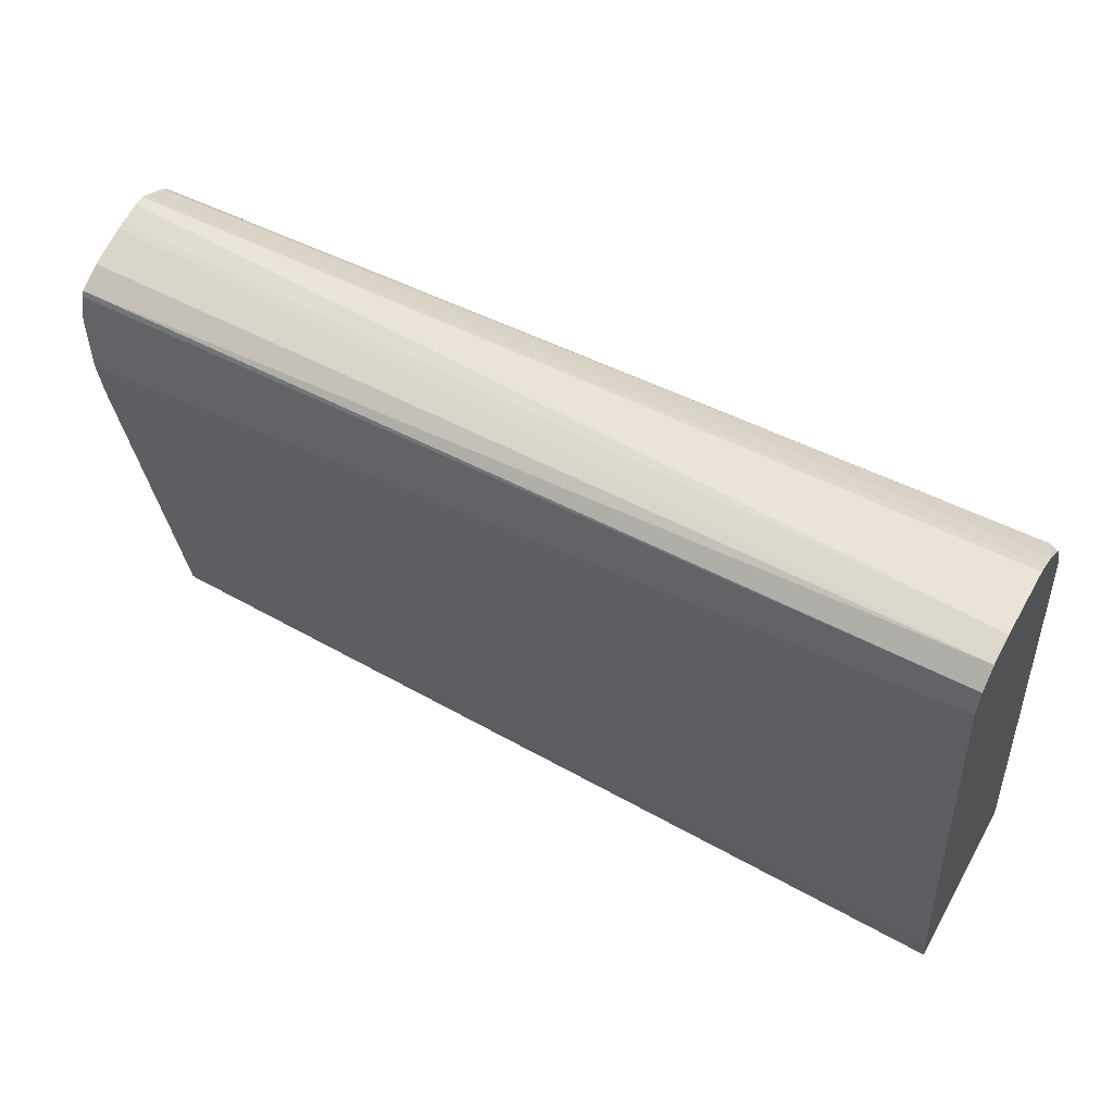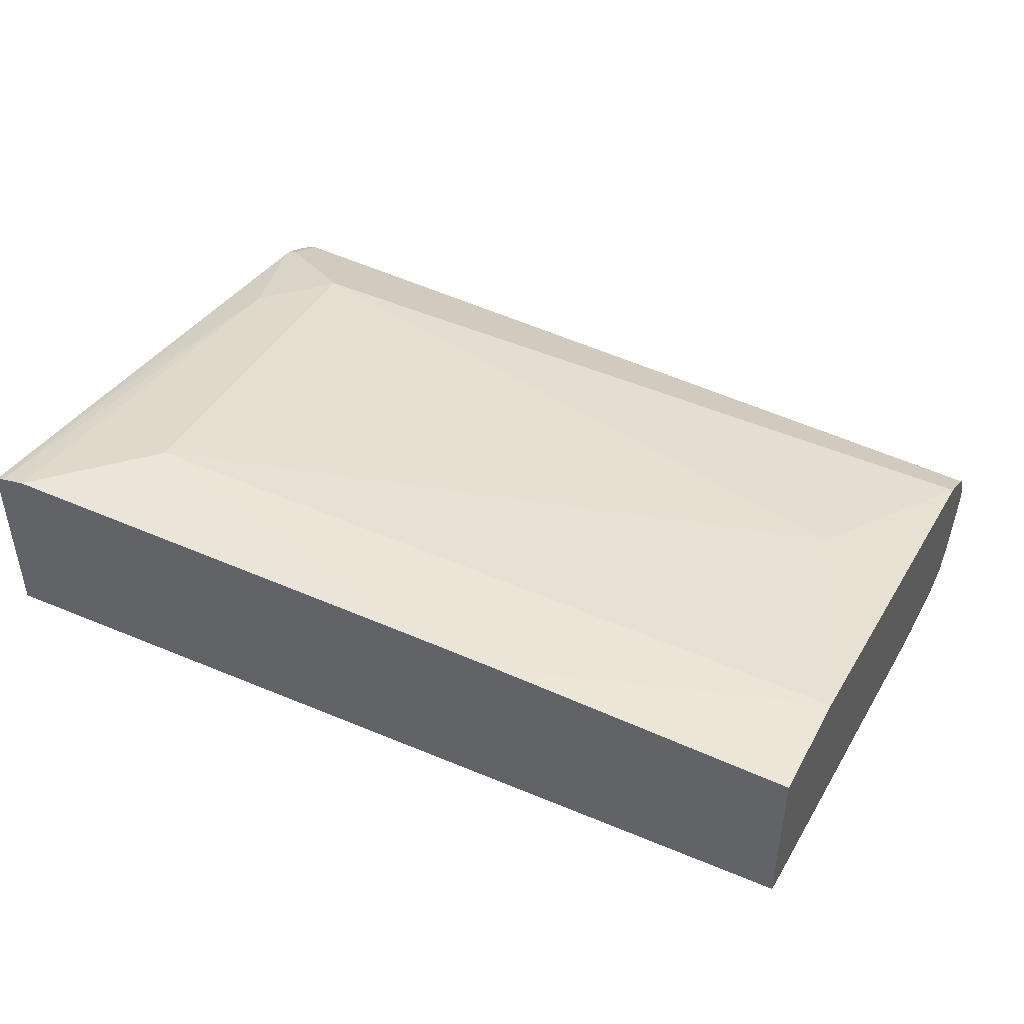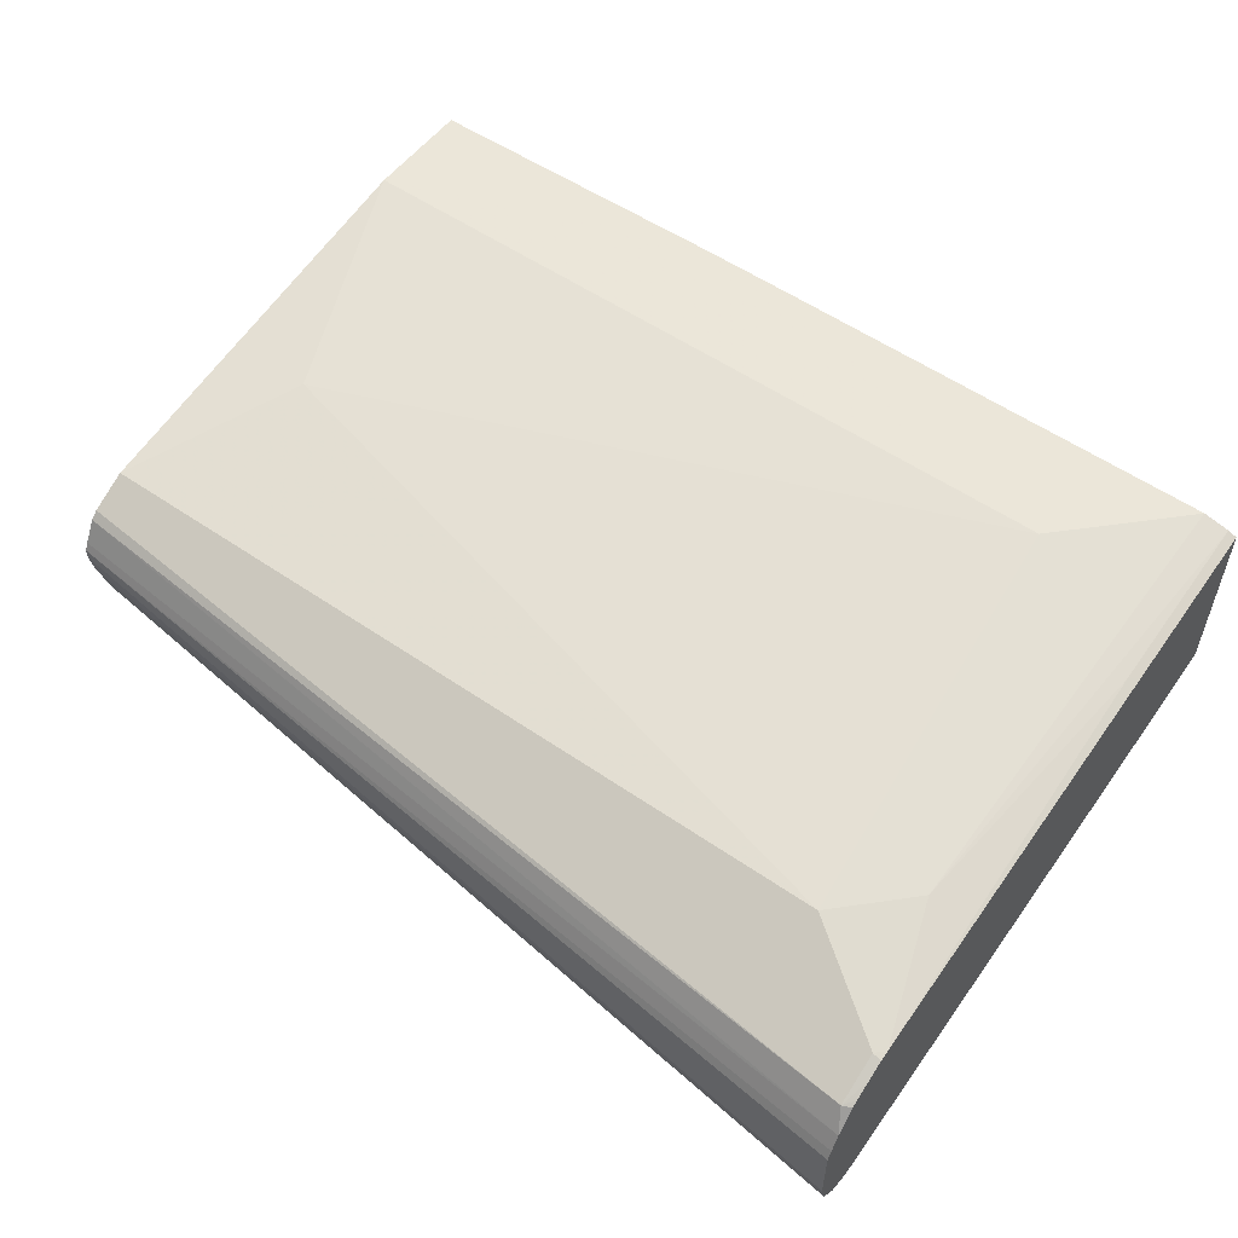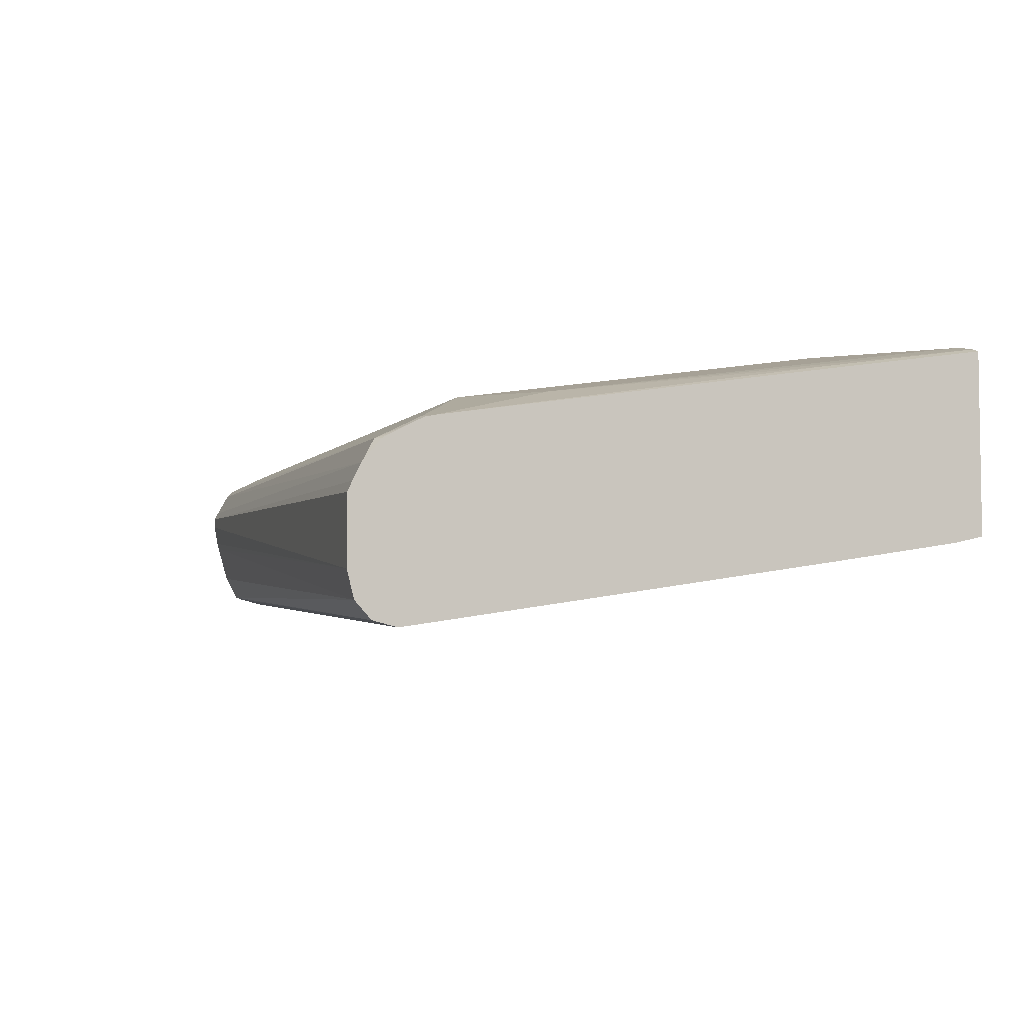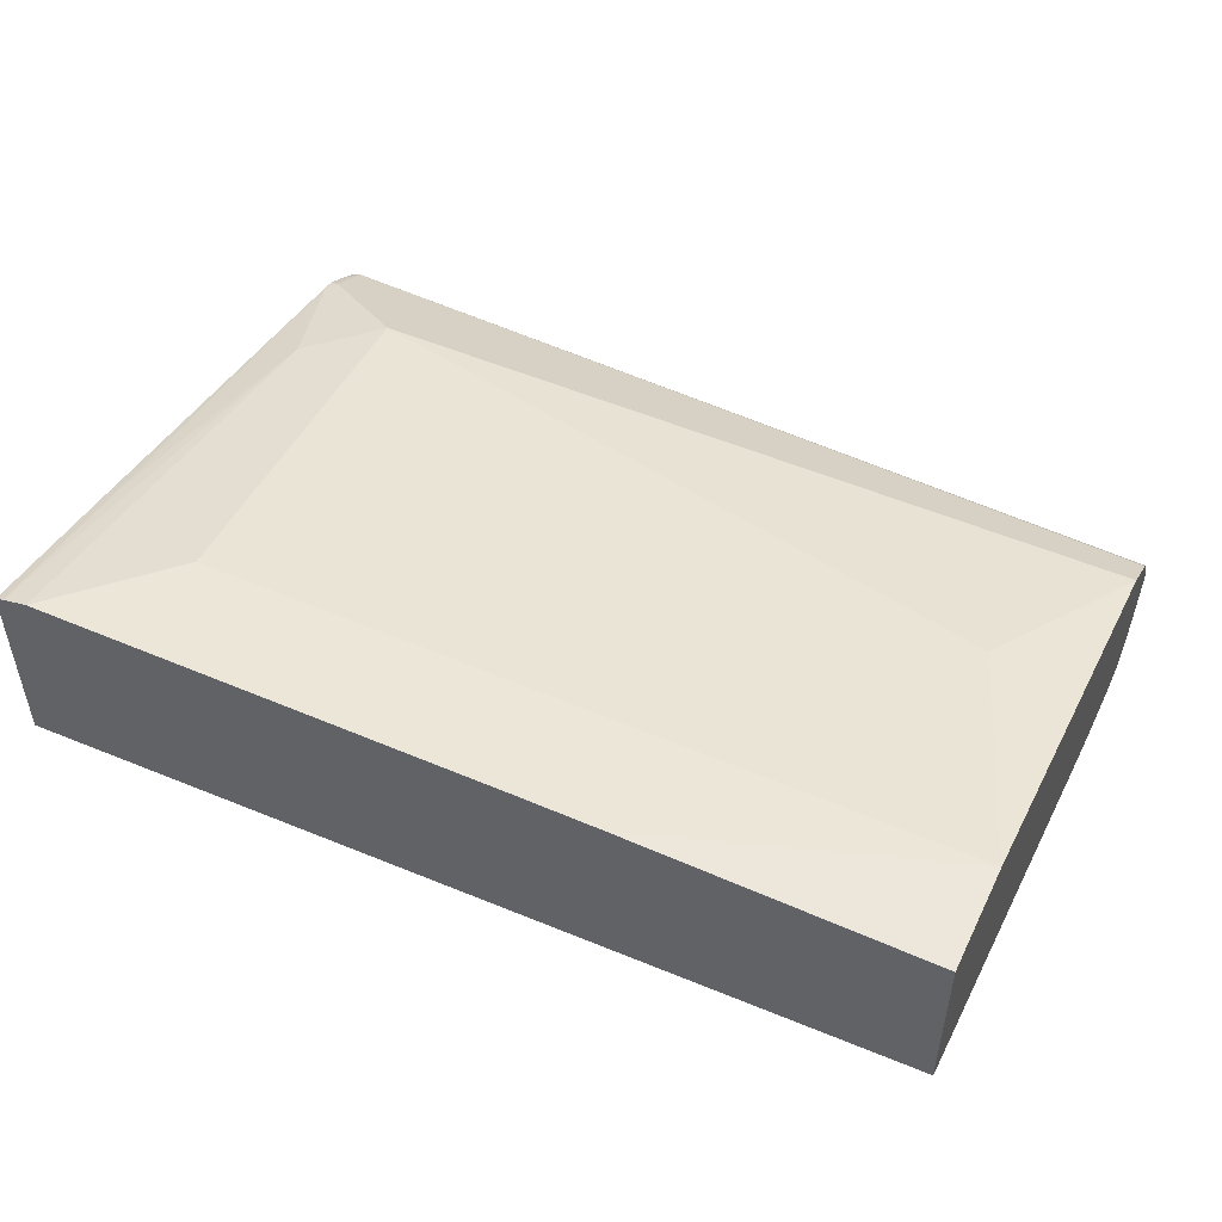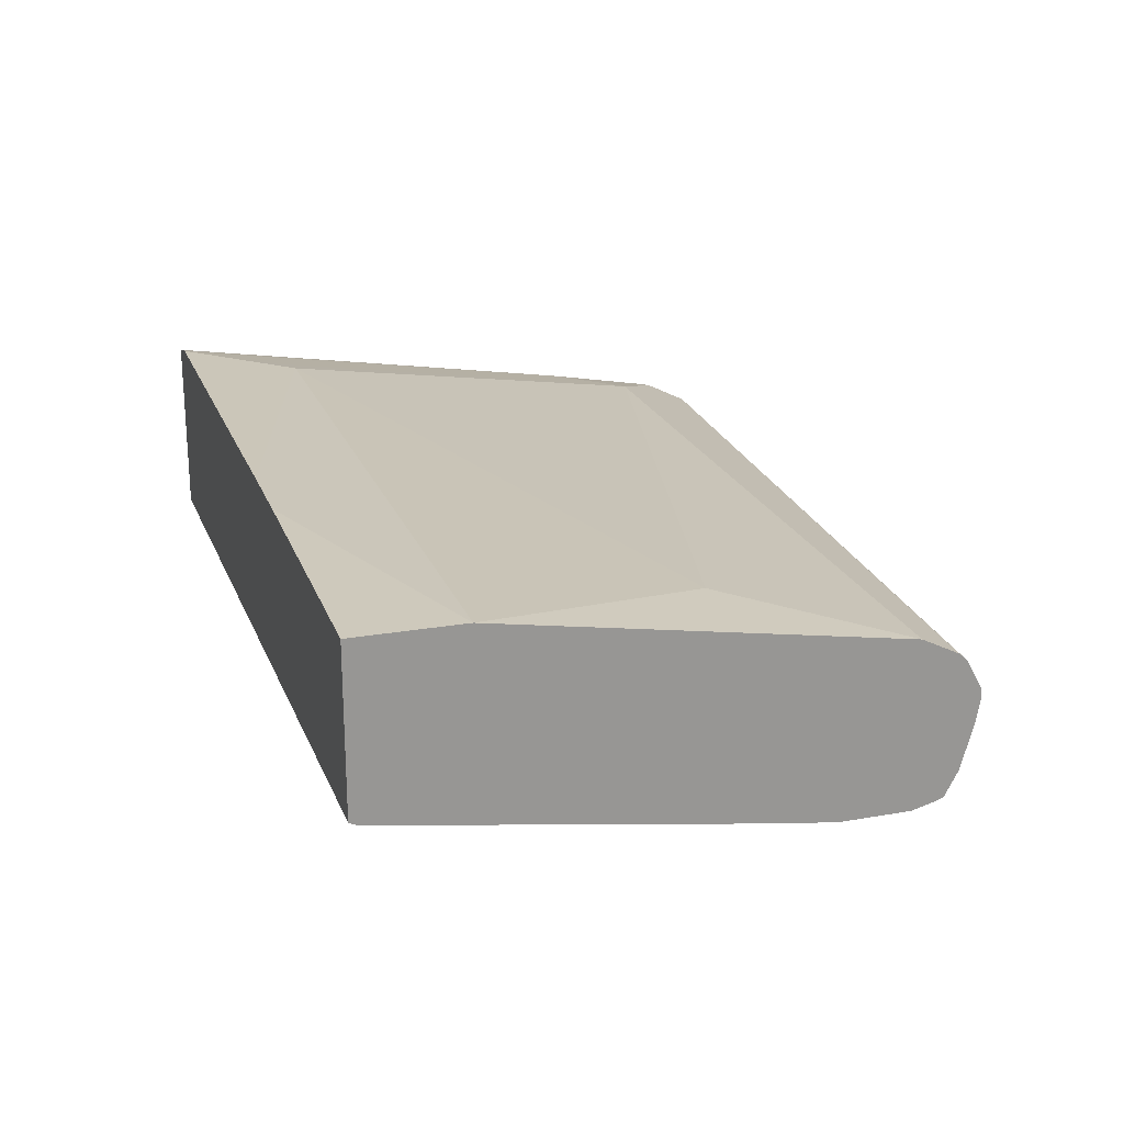
<metadata>
{"format":"obj","ext":"obj","renderer":"f3d","projection":"perspective","resolution":1024,"background":"white","views":[{"elev":54.8,"azim":-151.1,"up":"+Y"},{"elev":45.4,"azim":27.2,"up":"+Z"},{"elev":54.6,"azim":-143.8,"up":"+Z"},{"elev":-5.0,"azim":-110.8,"up":"+Z"},{"elev":49.9,"azim":25.5,"up":"+Z"},{"elev":21.5,"azim":72.6,"up":"+Z"}]}
</metadata>
<code>
v -0.2342 0.1192 0.1799
v -0.2342 0.1192 0.09539
v -0.2301 0.1192 0.1815
v -0.2301 0.1995 0.1688
v -0.2342 0.1959 0.1678
v -0.2342 0.1214 0.0949
v 0.1792 0.1228 0.1074
v 0.1792 0.1192 0.1092
v -0.2184 0.1192 0.1841
v -0.2148 0.3222 0.1534
v -0.2342 0.3795 0.1381
v -0.2342 0.1341 0.09207
v 0.1792 0.3019 0.0792
v -0.2342 0.1954 0.08238
v 0.1792 0.1192 0.1841
v -0.2148 0.1228 0.1841
v -3.972e-05 0.1192 0.1859
v -0.1841 0.3529 0.1534
v -0.2301 0.3836 0.1381
v -0.2342 0.3841 0.1371
v 0.1792 0.3069 0.07858
v -0.2342 0.3949 0.05169
v 0.1792 0.1688 0.1841
v 0.04063 0.1192 0.1859
v -0.1841 0.1535 0.1841
v -0.1688 0.1688 0.1841
v -0.2301 0.4041 0.1279
v 0.1381 0.2762 0.1688
v 0.1792 0.3529 0.1534
v 0.1792 0.3701 0.1449
v -0.2342 0.3916 0.1333
v 0.1792 0.3222 0.07673
v -0.2342 0.4059 0.05444
v 0.1792 0.3529 0.07673
v -0.2342 0.4105 0.1175
v -0.2342 0.4022 0.1275
v -0.2342 0.3993 0.1292
v 0.1792 0.3736 0.1416
v -0.2342 0.4132 0.06244
v 0.1792 0.3674 0.08077
v 0.1792 0.3648 0.07971
v -0.2342 0.4143 0.11
v 0.1792 0.3793 0.1313
v 0.1792 0.3811 0.1277
v -0.2342 0.4163 0.0747
v 0.1792 0.3786 0.1098
v 0.1792 0.3734 0.09193
v -0.2342 0.4163 0.1054
v 0.1792 0.3811 0.1227
v 0.1792 0.3793 0.113
f 17 23 26
f 17 26 25
f 18 27 19
f 18 30 27
f 18 26 28
f 18 28 29
f 18 29 30
f 17 24 23
f 18 25 26
f 16 17 25
f 7 14 13
f 13 22 21
f 13 14 22
f 11 18 19
f 11 19 20
f 10 25 18
f 10 16 25
f 10 18 11
f 9 17 16
f 9 16 10
f 19 27 31
f 15 23 24
f 19 31 20
f 33 40 41
f 22 33 34
f 45 50 46
f 45 49 50
f 44 45 48
f 44 49 45
f 42 44 48
f 39 47 40
f 39 46 47
f 39 45 46
f 35 44 42
f 35 43 44
f 35 38 43
f 33 41 34
f 33 39 40
f 27 38 35
f 27 30 38
f 27 37 31
f 27 36 37
f 27 35 36
f 23 28 26
f 23 29 28
f 22 34 32
f 21 22 32
f 7 12 14
f 7 13 21
f 7 23 15
f 1 22 14
f 1 33 22
f 1 39 33
f 1 45 39
f 1 48 45
f 1 42 48
f 1 35 42
f 1 36 35
f 1 37 36
f 1 31 37
f 1 20 31
f 1 11 20
f 1 4 5
f 1 3 4
f 1 9 3
f 1 17 9
f 1 24 17
f 1 15 24
f 1 8 15
f 1 2 8
f 7 15 8
f 1 14 12
f 1 12 6
f 1 5 11
f 2 6 7
f 7 29 23
f 1 6 2
f 7 30 29
f 7 38 30
f 7 43 38
f 7 44 43
f 7 50 49
f 7 46 50
f 7 47 46
f 7 40 47
f 7 49 44
f 7 34 41
f 7 32 34
f 7 21 32
f 6 12 7
f 4 10 11
f 4 11 5
f 3 10 4
f 2 7 8
f 7 41 40
f 3 9 10

</code>
